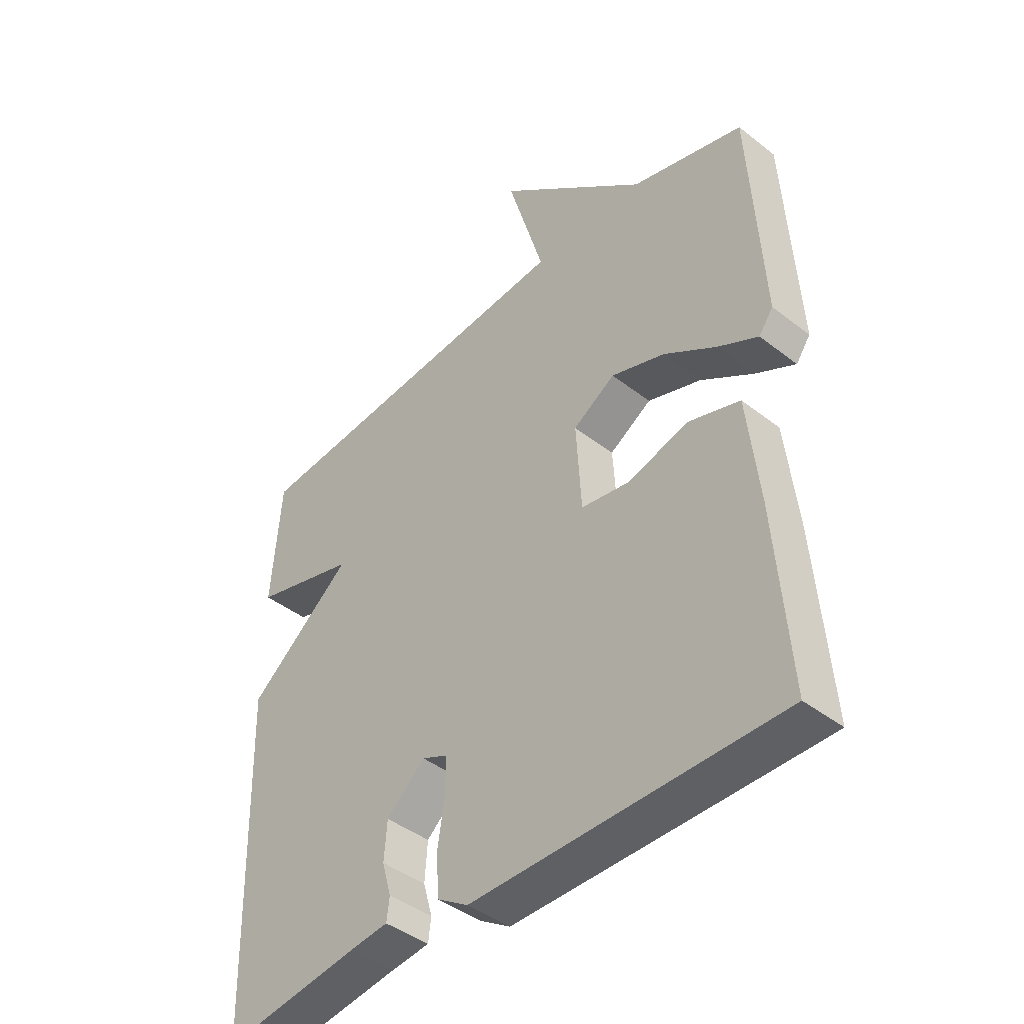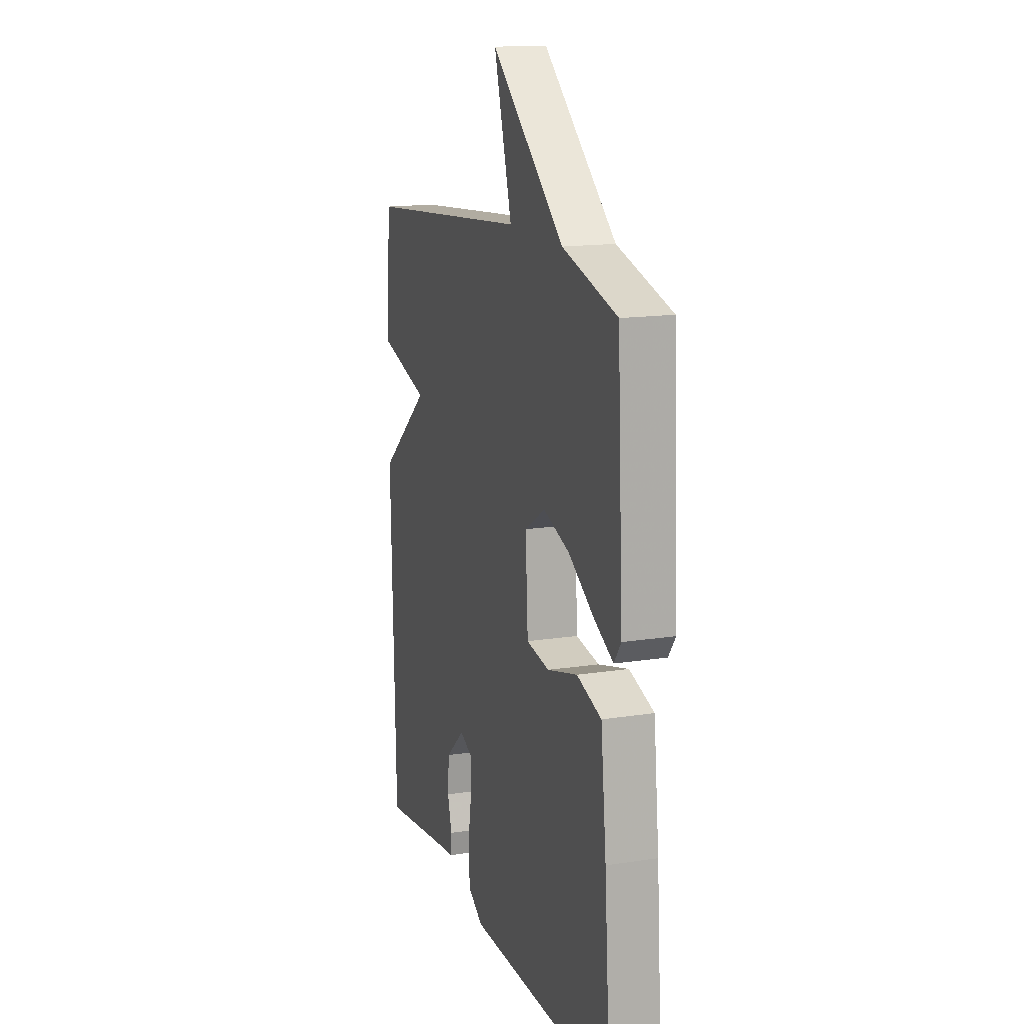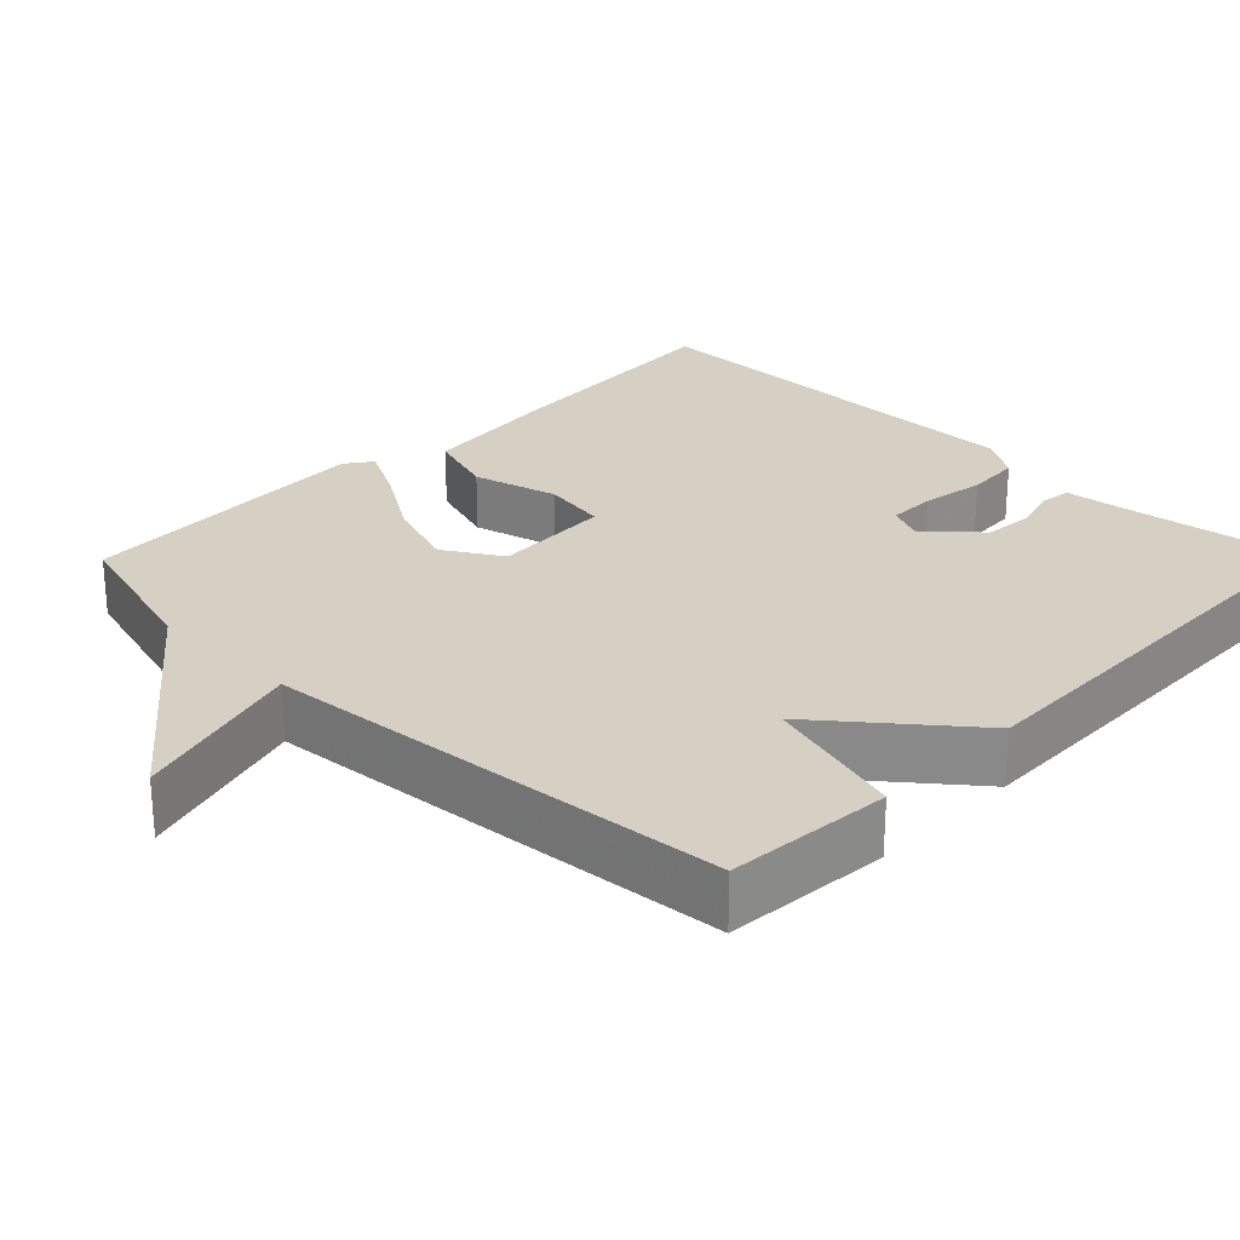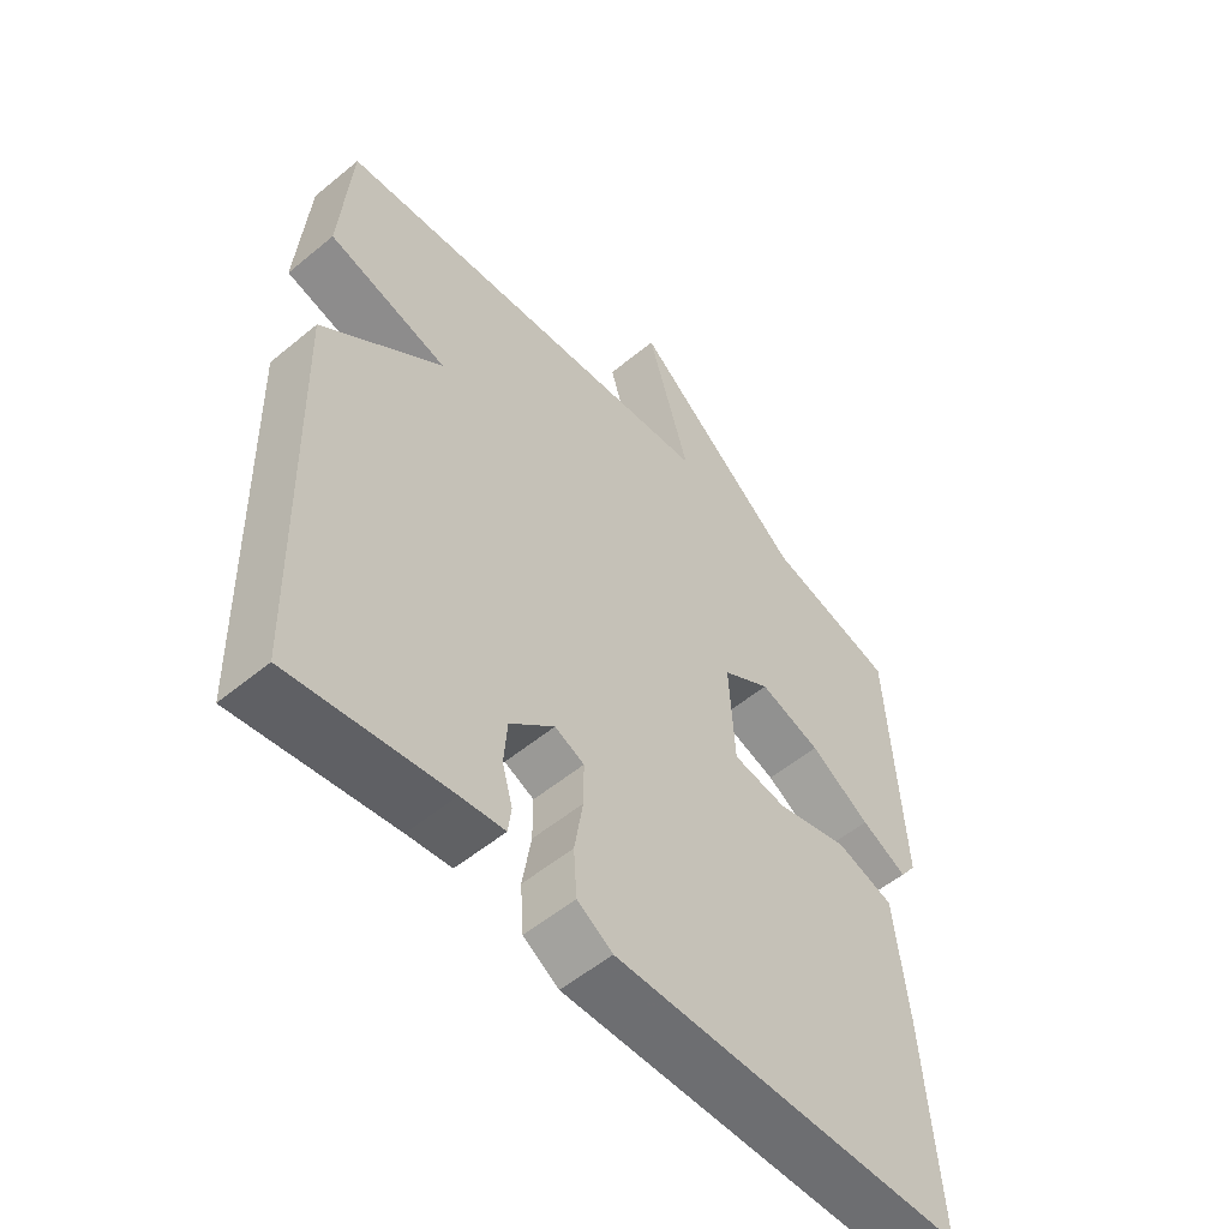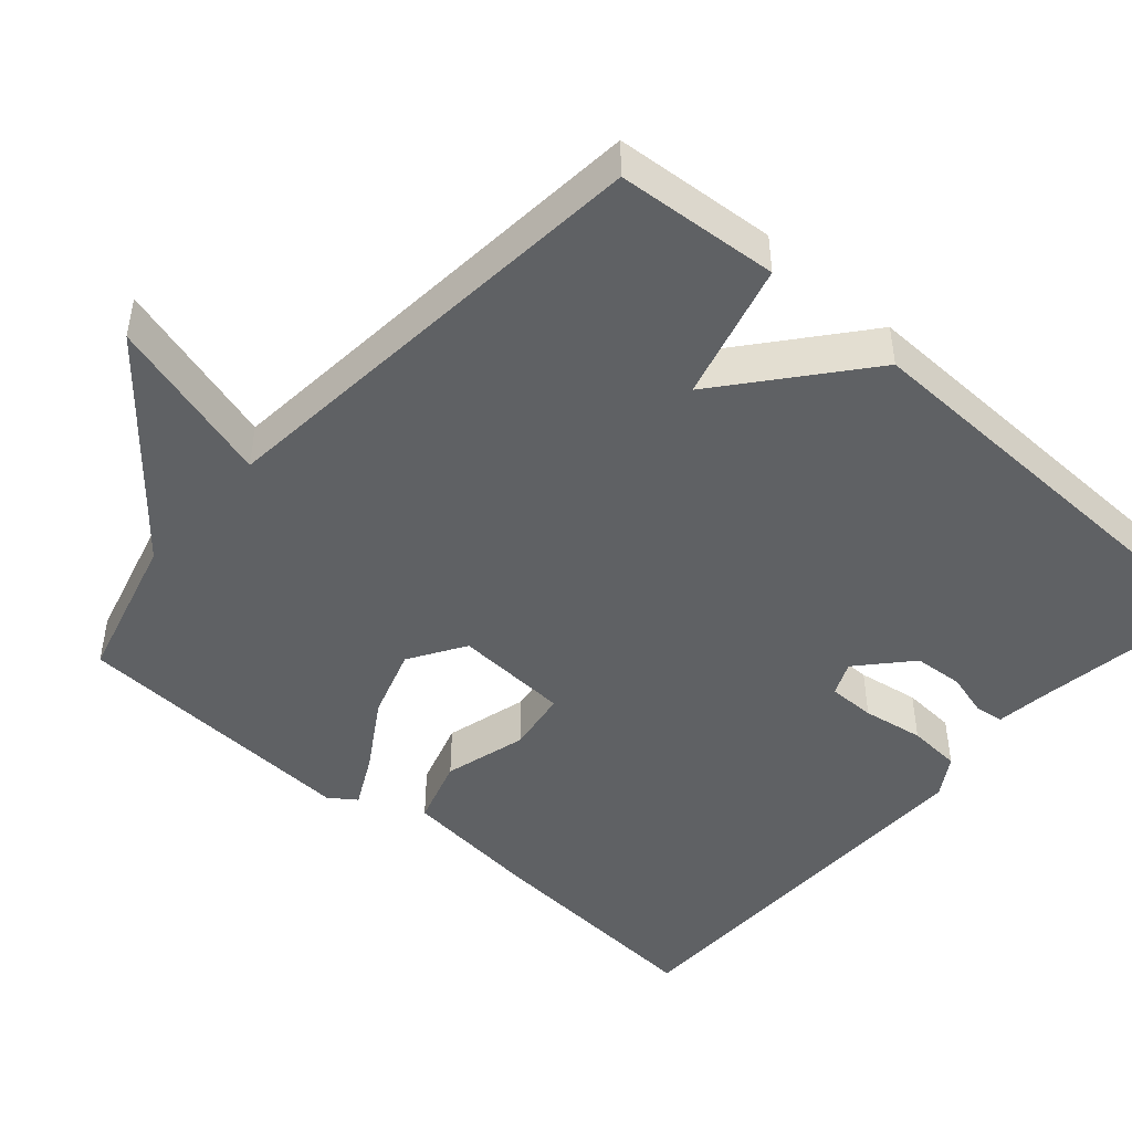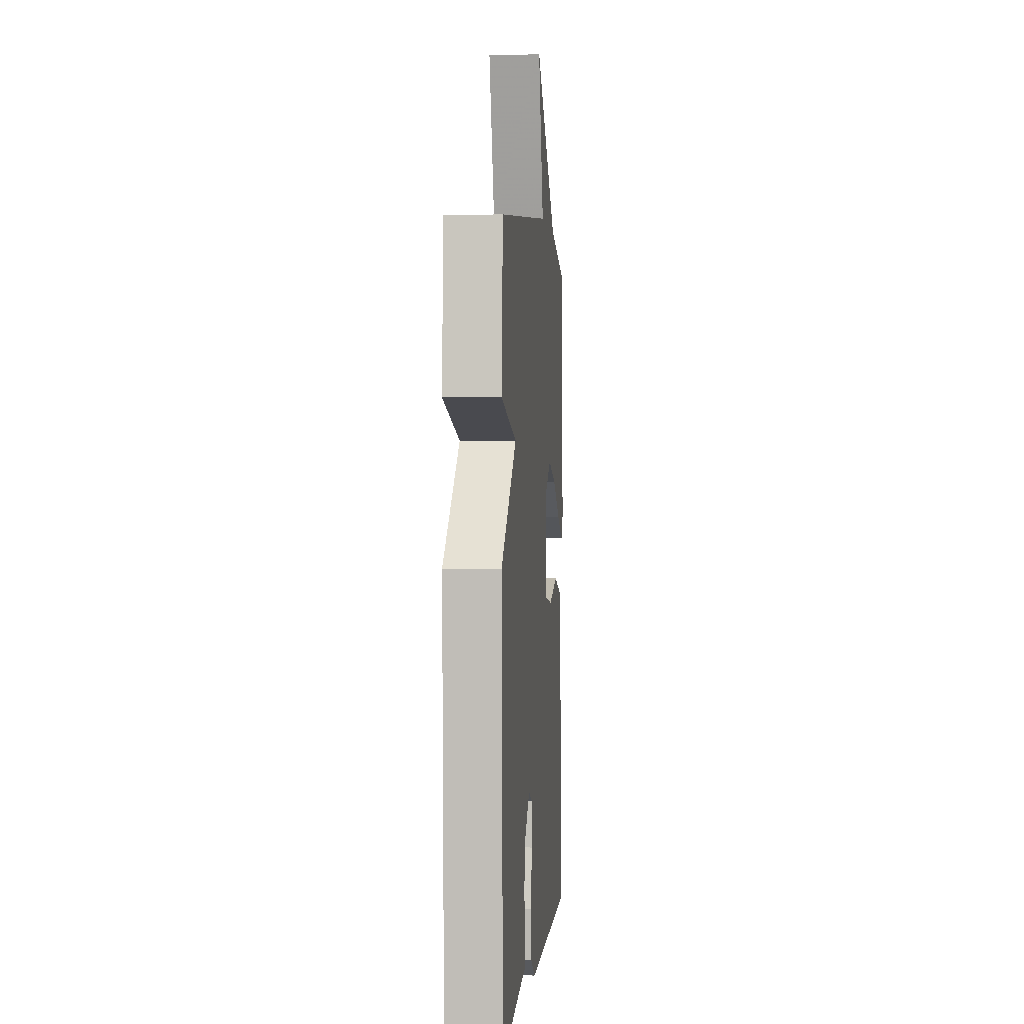
<metadata>
{"format":"obj","ext":"obj","renderer":"f3d","projection":"perspective","resolution":1024,"background":"white","views":[{"elev":-42.8,"azim":-132.9,"up":"+Z"},{"elev":15.3,"azim":-108.3,"up":"+Z"},{"elev":26.2,"azim":44.5,"up":"+Y"},{"elev":-54.6,"azim":131.2,"up":"+Z"},{"elev":-46.4,"azim":48.6,"up":"+Y"},{"elev":1.7,"azim":95.2,"up":"+Z"}]}
</metadata>
<code>
v 0.5 0.07 -0.5
v 0.259 0.07 -0.465
v 0.192 0.07 -0.457
v 0.187 0.07 -0.418
v 0.203 0.07 -0.361
v 0.198 0.07 -0.295
v 0.13 0.07 -0.234
v 0.085 0.07 -0.254
v 0.085 0.07 -0.317
v 0.098 0.07 -0.398
v 0.093 0.07 -0.469
v 0.039 0.07 -0.503
v -0.5 0.07 -0.5
v -0.477 0.07 -0.19
v -0.457 0.07 -0.005
v -0.368 0.07 0.023
v -0.258 0.07 -0.007
v -0.175 0.07 0.006
v -0.166 0.07 0.159
v -0.24 0.07 0.205
v -0.334 0.07 0.174
v -0.426 0.07 0.116
v -0.496 0.07 0.08
v -0.521 0.07 0.115
v -0.5 0.07 0.5
v -0.303 0.07 0.554
v -0.038 0.07 0.777
v -0.103 0.07 0.554
v 0.5 0.07 0.5
v 0.516 0.07 0.286
v 0.333 0.07 0.236
v 0.516 0.07 0.086
v 0.5 0 -0.5
v 0.259 0 -0.465
v 0.192 0 -0.457
v 0.187 0 -0.418
v 0.203 0 -0.361
v 0.198 0 -0.295
v 0.13 0 -0.234
v 0.085 0 -0.254
v 0.085 0 -0.317
v 0.098 0 -0.398
v 0.093 0 -0.469
v 0.039 0 -0.503
v -0.5 0 -0.5
v -0.477 0 -0.19
v -0.457 0 -0.005
v -0.368 0 0.023
v -0.258 0 -0.007
v -0.175 0 0.006
v -0.166 0 0.159
v -0.24 0 0.205
v -0.334 0 0.174
v -0.426 0 0.116
v -0.496 0 0.08
v -0.521 0 0.115
v -0.5 0 0.5
v -0.303 0 0.554
v -0.038 0 0.777
v -0.103 0 0.554
v 0.5 0 0.5
v 0.516 0 0.286
v 0.333 0 0.236
v 0.516 0 0.086
f 31 32 1 2
f 28 29 30 31
f 28 31 2
f 26 27 28
f 25 26 28
f 24 25 28
f 23 24 28
f 22 23 28
f 21 22 28
f 20 21 28
f 19 20 28
f 18 19 28
f 15 16 17
f 14 15 17
f 13 14 17
f 12 13 17
f 11 12 17
f 10 11 17
f 9 10 17
f 8 9 17 18
f 7 8 18 28
f 2 3 4 5
f 2 5 6
f 28 2 6
f 6 7 28
f 34 33 64 63
f 63 62 61 60
f 34 63 60
f 60 59 58
f 60 58 57
f 60 57 56
f 60 56 55
f 60 55 54
f 60 54 53
f 60 53 52
f 60 52 51
f 60 51 50
f 49 48 47
f 49 47 46
f 49 46 45
f 49 45 44
f 49 44 43
f 49 43 42
f 49 42 41
f 50 49 41 40
f 60 50 40 39
f 37 36 35 34
f 38 37 34
f 38 34 60
f 60 39 38
f 1 33 34 2
f 2 34 35 3
f 3 35 36 4
f 4 36 37 5
f 5 37 38 6
f 6 38 39 7
f 7 39 40 8
f 8 40 41 9
f 9 41 42 10
f 10 42 43 11
f 11 43 44 12
f 12 44 45 13
f 13 45 46 14
f 14 46 47 15
f 15 47 48 16
f 16 48 49 17
f 17 49 50 18
f 18 50 51 19
f 19 51 52 20
f 20 52 53 21
f 21 53 54 22
f 22 54 55 23
f 23 55 56 24
f 24 56 57 25
f 25 57 58 26
f 26 58 59 27
f 27 59 60 28
f 28 60 61 29
f 29 61 62 30
f 30 62 63 31
f 31 63 64 32
f 32 64 33 1

</code>
